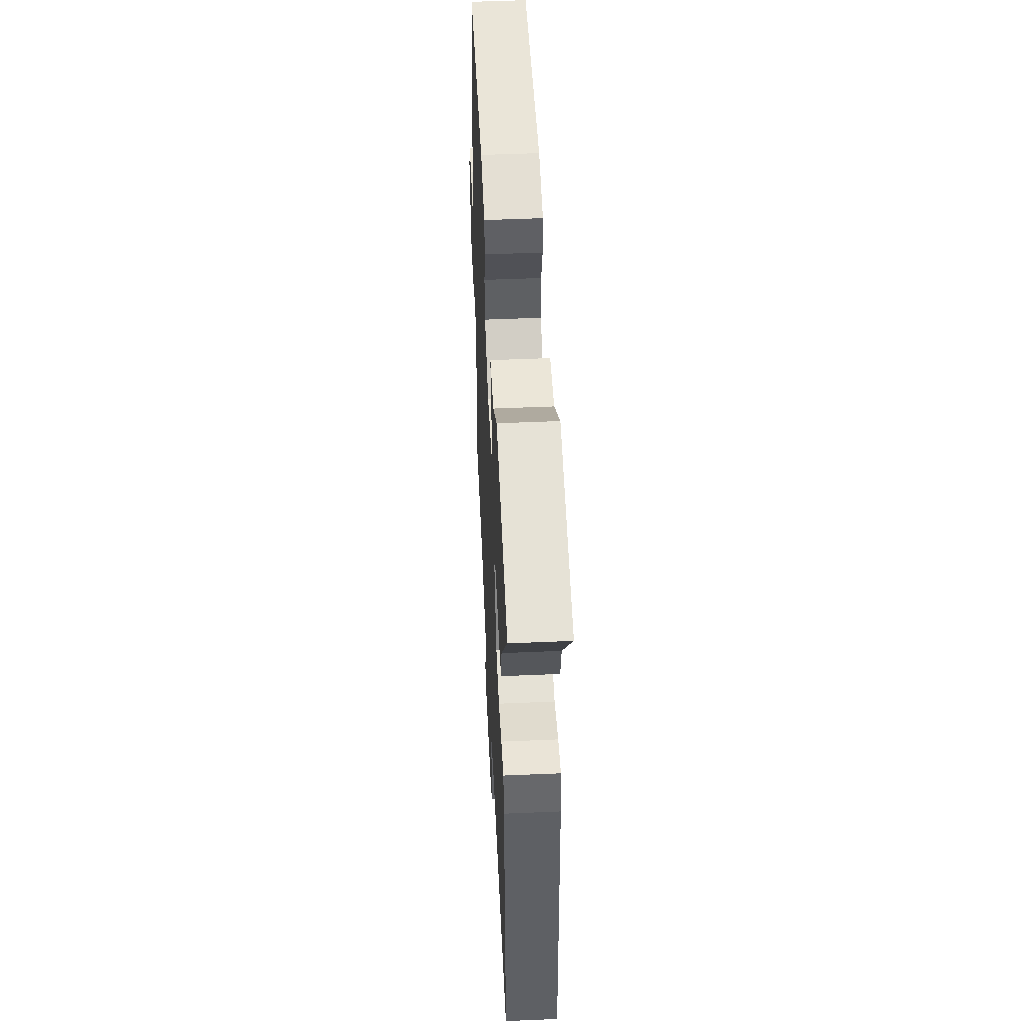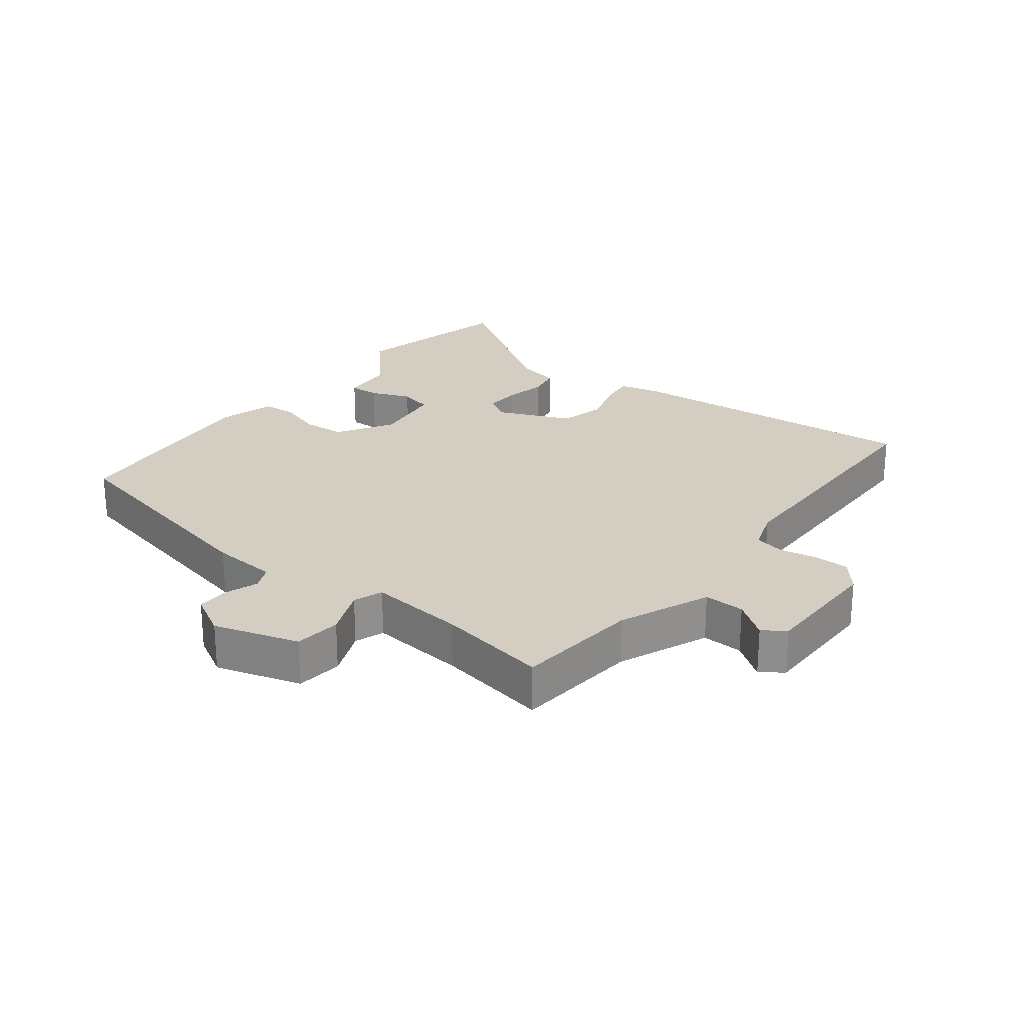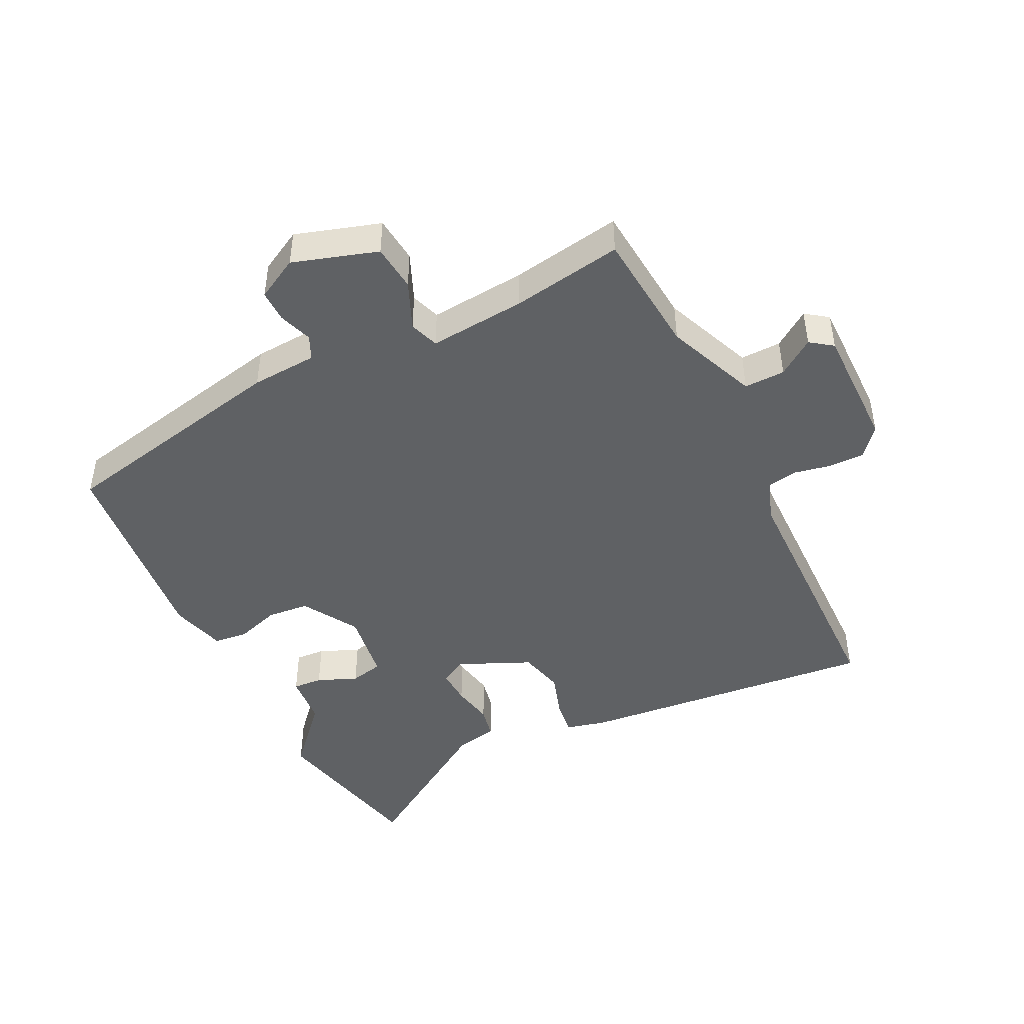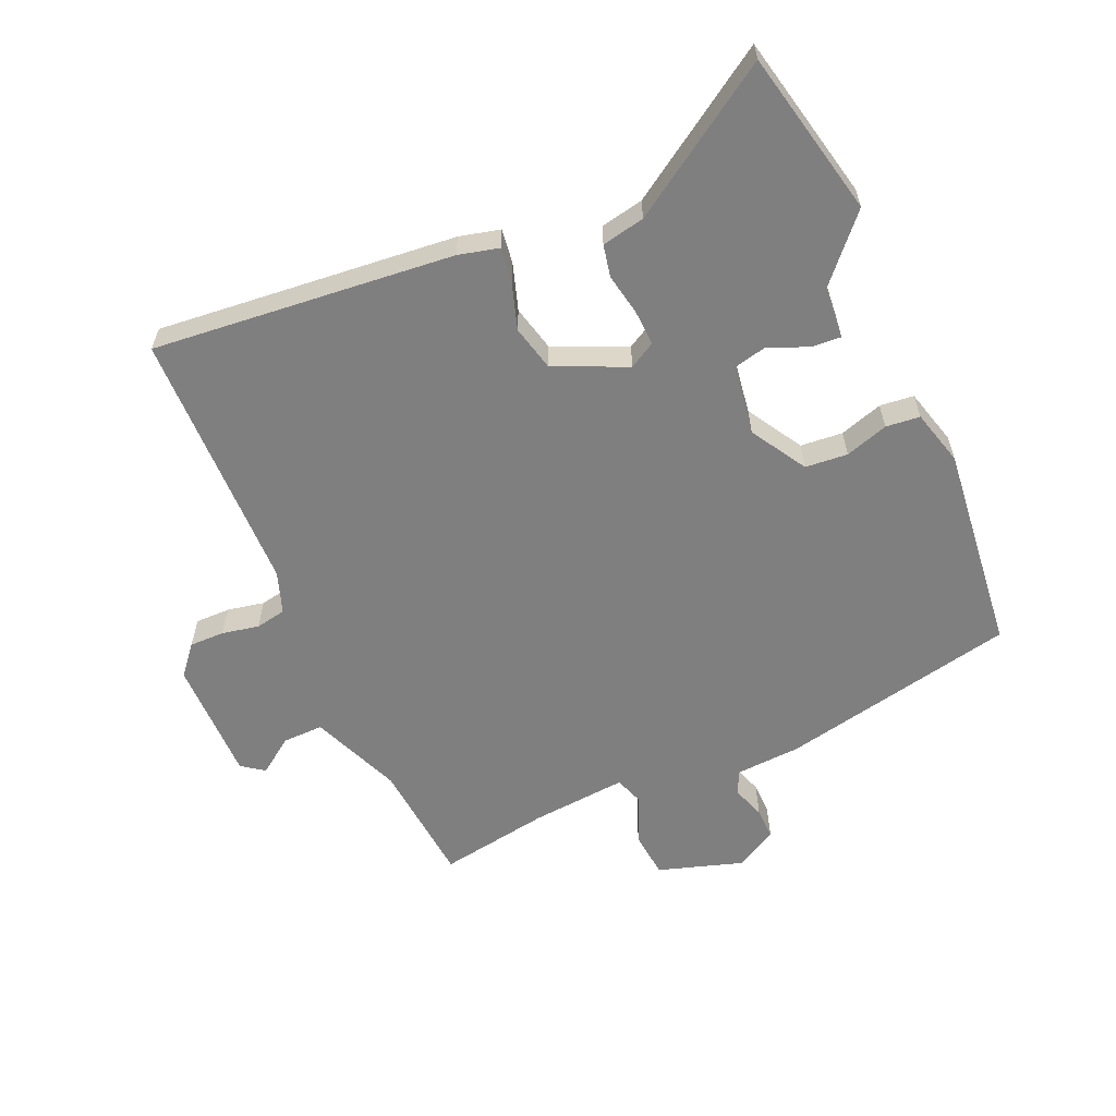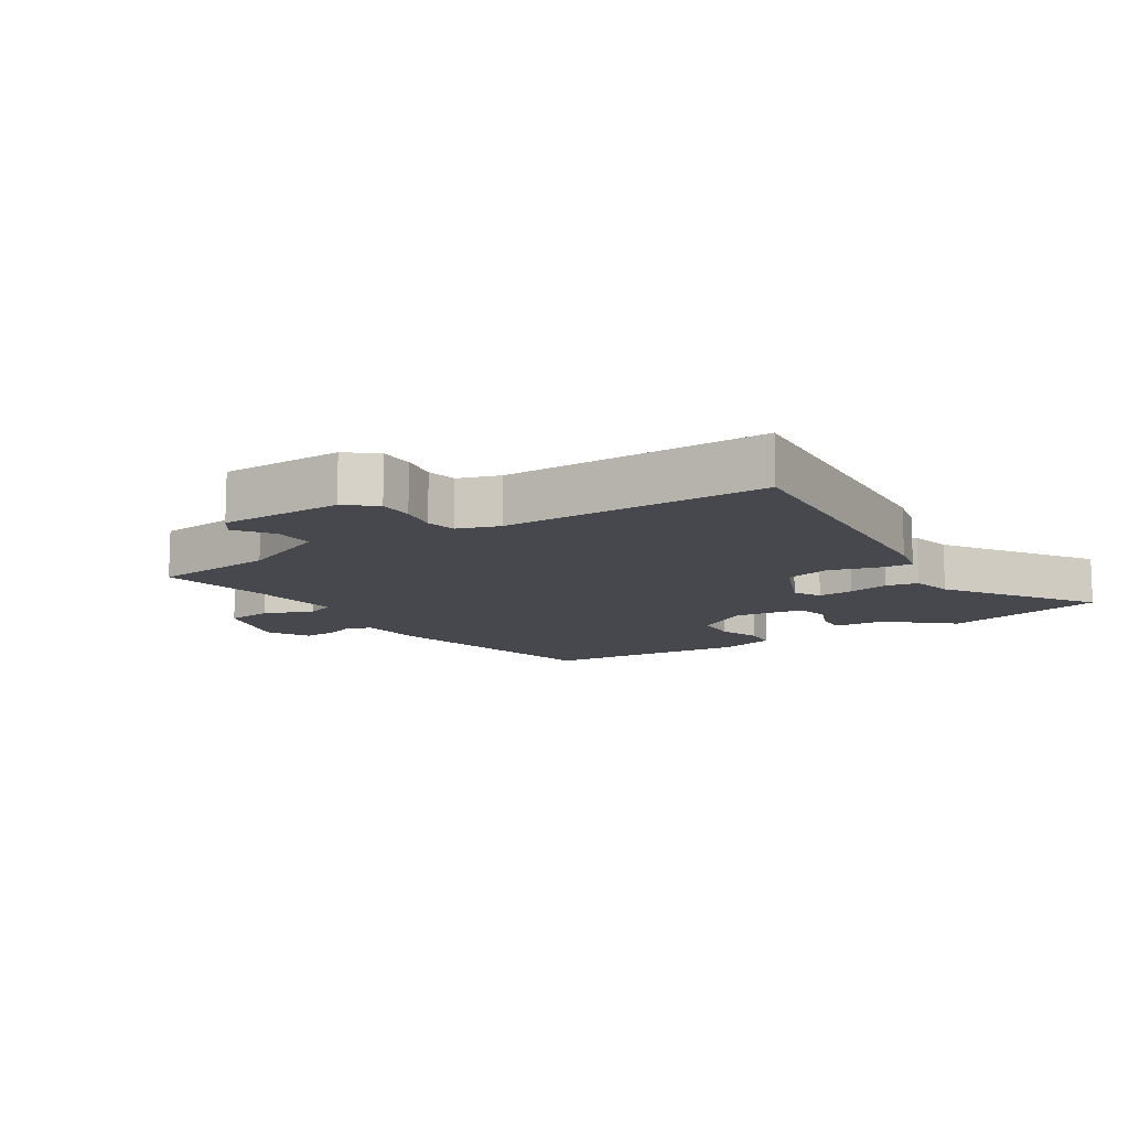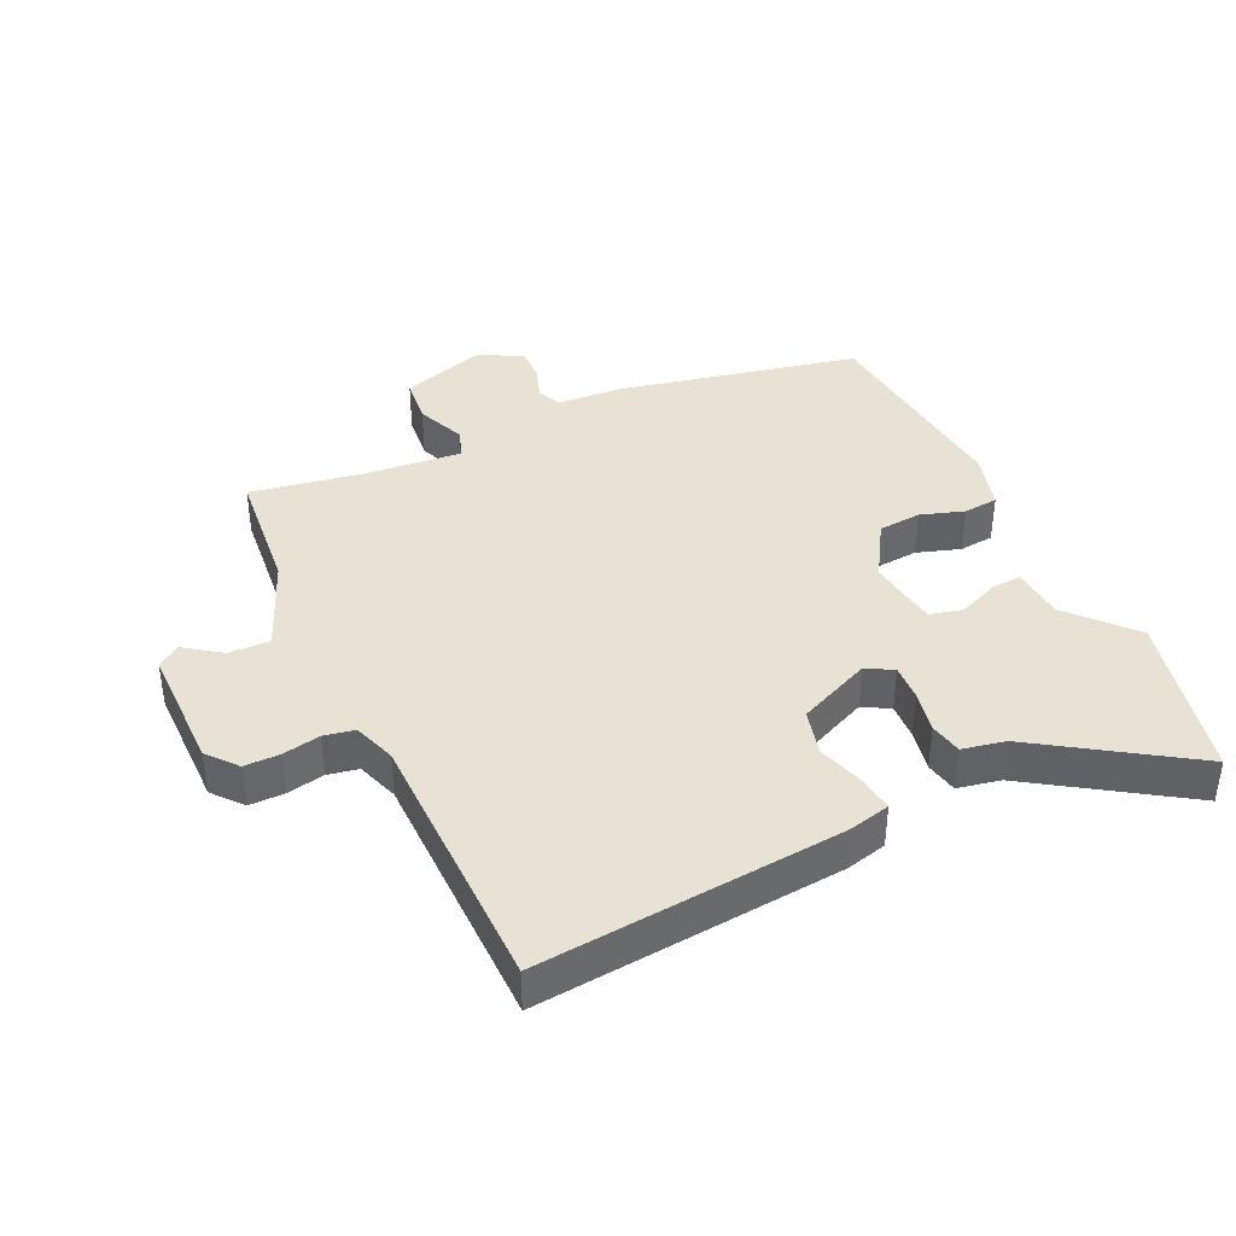
<metadata>
{"format":"obj","ext":"obj","renderer":"f3d","projection":"perspective","resolution":1024,"background":"white","views":[{"elev":50.2,"azim":-92.7,"up":"+Z"},{"elev":25.0,"azim":126.8,"up":"+Y"},{"elev":-45.7,"azim":114.8,"up":"+Y"},{"elev":-59.8,"azim":-67.8,"up":"+Y"},{"elev":-11.7,"azim":-147.8,"up":"+Y"},{"elev":40.0,"azim":-116.2,"up":"+Y"}]}
</metadata>
<code>
v -0.532 0.07 -0.484
v -0.499 0.07 -0.017
v -0.485 0.07 0.046
v -0.431 0.07 0.04
v -0.359 0.07 0.019
v -0.289 0.07 0.038
v -0.242 0.07 0.151
v -0.266 0.07 0.191
v -0.321 0.07 0.187
v -0.385 0.07 0.173
v -0.435 0.07 0.182
v -0.45 0.07 0.248
v -0.605 0.07 0.474
v -0.351 0.07 0.537
v -0.253 0.07 0.453
v -0.172 0.07 0.448
v -0.174 0.07 0.402
v -0.198 0.07 0.34
v -0.185 0.07 0.289
v -0.076 0.07 0.276
v 0.009 0.07 0.33
v 0.013 0.07 0.396
v -0.01 0.07 0.462
v -0.006 0.07 0.515
v 0.08 0.07 0.541
v 0.403 0.07 0.515
v 0.489 0.07 0.151
v 0.498 0.07 0.049
v 0.535 0.07 0.033
v 0.586 0.07 0.052
v 0.636 0.07 0.054
v 0.673 0.07 -0.01
v 0.635 0.07 -0.142
v 0.563 0.07 -0.151
v 0.488 0.07 -0.121
v 0.443 0.07 -0.138
v 0.46 0.07 -0.287
v 0.493 0.07 -0.458
v 0.3 0.07 -0.48
v 0.161 0.07 -0.541
v 0.164 0.07 -0.604
v 0.205 0.07 -0.659
v 0.181 0.07 -0.694
v -0.01 0.07 -0.698
v -0.056 0.07 -0.661
v -0.057 0.07 -0.607
v -0.047 0.07 -0.549
v -0.057 0.07 -0.502
v -0.122 0.07 -0.481
v -0.532 0 -0.484
v -0.499 0 -0.017
v -0.485 0 0.046
v -0.431 0 0.04
v -0.359 0 0.019
v -0.289 0 0.038
v -0.242 0 0.151
v -0.266 0 0.191
v -0.321 0 0.187
v -0.385 0 0.173
v -0.435 0 0.182
v -0.45 0 0.248
v -0.605 0 0.474
v -0.351 0 0.537
v -0.253 0 0.453
v -0.172 0 0.448
v -0.174 0 0.402
v -0.198 0 0.34
v -0.185 0 0.289
v -0.076 0 0.276
v 0.009 0 0.33
v 0.013 0 0.396
v -0.01 0 0.462
v -0.006 0 0.515
v 0.08 0 0.541
v 0.403 0 0.515
v 0.489 0 0.151
v 0.498 0 0.049
v 0.535 0 0.033
v 0.586 0 0.052
v 0.636 0 0.054
v 0.673 0 -0.01
v 0.635 0 -0.142
v 0.563 0 -0.151
v 0.488 0 -0.121
v 0.443 0 -0.138
v 0.46 0 -0.287
v 0.493 0 -0.458
v 0.3 0 -0.48
v 0.161 0 -0.541
v 0.164 0 -0.604
v 0.205 0 -0.659
v 0.181 0 -0.694
v -0.01 0 -0.698
v -0.056 0 -0.661
v -0.057 0 -0.607
v -0.047 0 -0.549
v -0.057 0 -0.502
v -0.122 0 -0.481
f 44 45 46 47
f 44 47 48
f 41 42 43 44
f 40 41 44 48
f 39 40 48 49
f 37 38 39 49
f 32 33 34 35
f 32 35 36
f 29 30 31 32
f 29 32 36
f 28 29 36
f 27 28 36
f 26 27 36
f 25 26 36
f 22 23 24 25
f 21 22 25 36
f 20 21 36 37
f 15 16 17 18
f 15 18 19
f 12 13 14 15
f 12 15 19
f 9 10 11 12
f 8 9 12 19
f 7 8 19 20
f 2 3 4 5
f 49 1 2 5
f 49 5 6
f 20 37 49
f 6 7 20 49
f 96 95 94 93
f 97 96 93
f 93 92 91 90
f 97 93 90 89
f 98 97 89 88
f 98 88 87 86
f 84 83 82 81
f 85 84 81
f 81 80 79 78
f 85 81 78
f 85 78 77
f 85 77 76
f 85 76 75
f 85 75 74
f 74 73 72 71
f 85 74 71 70
f 86 85 70 69
f 67 66 65 64
f 68 67 64
f 64 63 62 61
f 68 64 61
f 61 60 59 58
f 68 61 58 57
f 69 68 57 56
f 54 53 52 51
f 54 51 50 98
f 55 54 98
f 98 86 69
f 98 69 56 55
f 1 50 51 2
f 2 51 52 3
f 3 52 53 4
f 4 53 54 5
f 5 54 55 6
f 6 55 56 7
f 7 56 57 8
f 8 57 58 9
f 9 58 59 10
f 10 59 60 11
f 11 60 61 12
f 12 61 62 13
f 13 62 63 14
f 14 63 64 15
f 15 64 65 16
f 16 65 66 17
f 17 66 67 18
f 18 67 68 19
f 19 68 69 20
f 20 69 70 21
f 21 70 71 22
f 22 71 72 23
f 23 72 73 24
f 24 73 74 25
f 25 74 75 26
f 26 75 76 27
f 27 76 77 28
f 28 77 78 29
f 29 78 79 30
f 30 79 80 31
f 31 80 81 32
f 32 81 82 33
f 33 82 83 34
f 34 83 84 35
f 35 84 85 36
f 36 85 86 37
f 37 86 87 38
f 38 87 88 39
f 39 88 89 40
f 40 89 90 41
f 41 90 91 42
f 42 91 92 43
f 43 92 93 44
f 44 93 94 45
f 45 94 95 46
f 46 95 96 47
f 47 96 97 48
f 48 97 98 49
f 49 98 50 1

</code>
